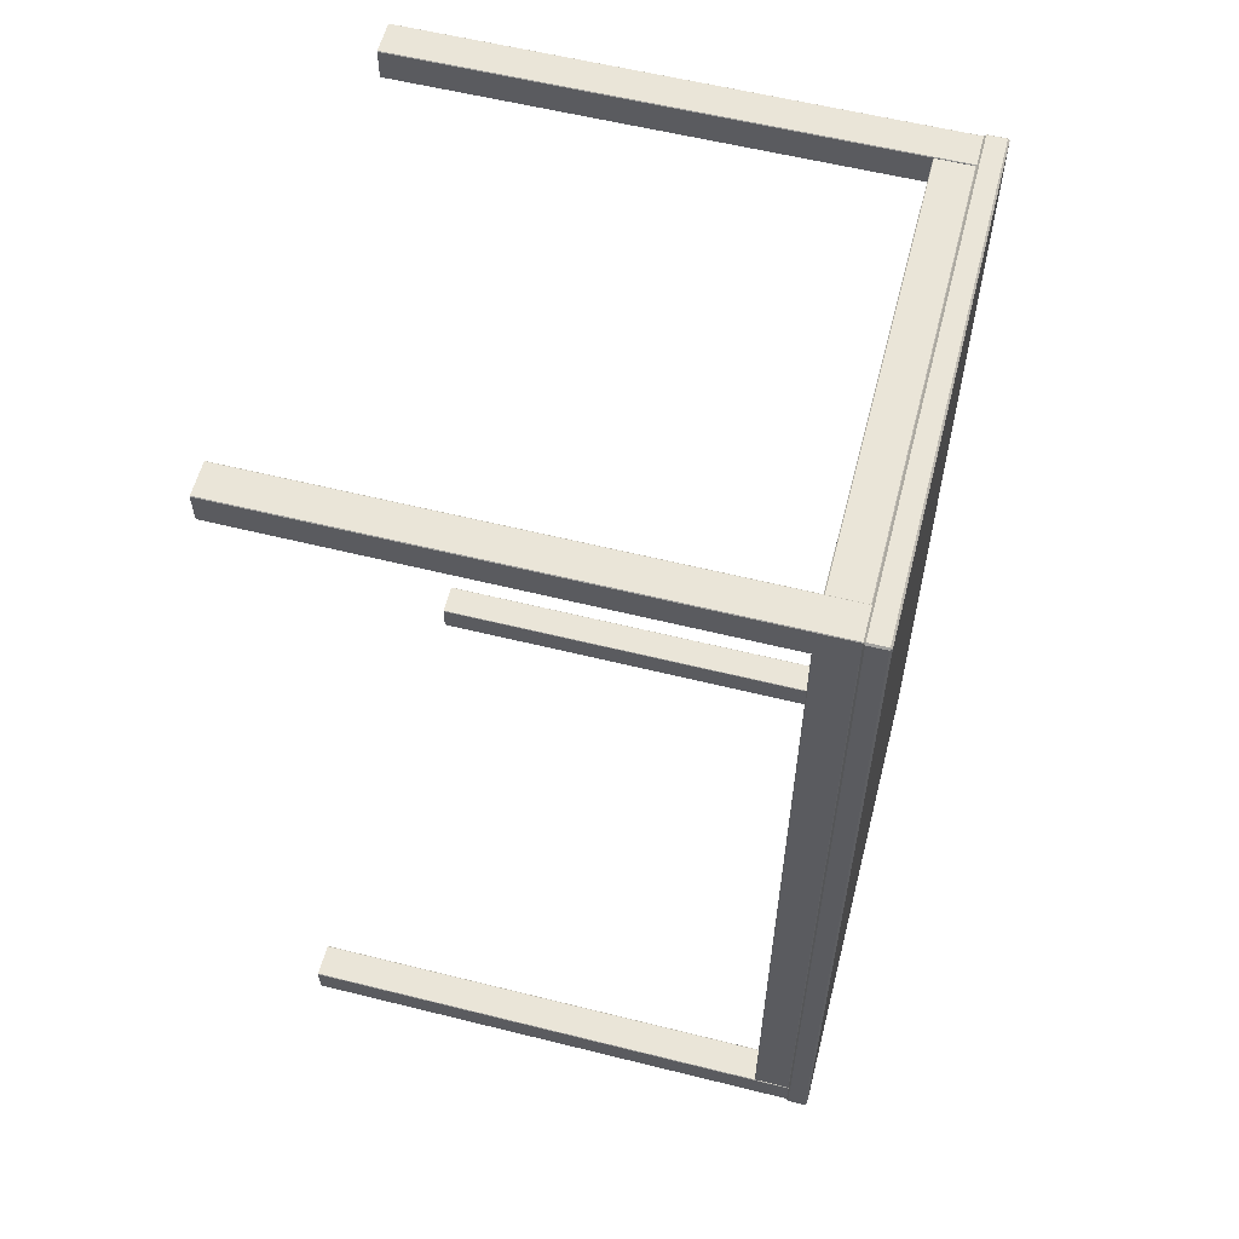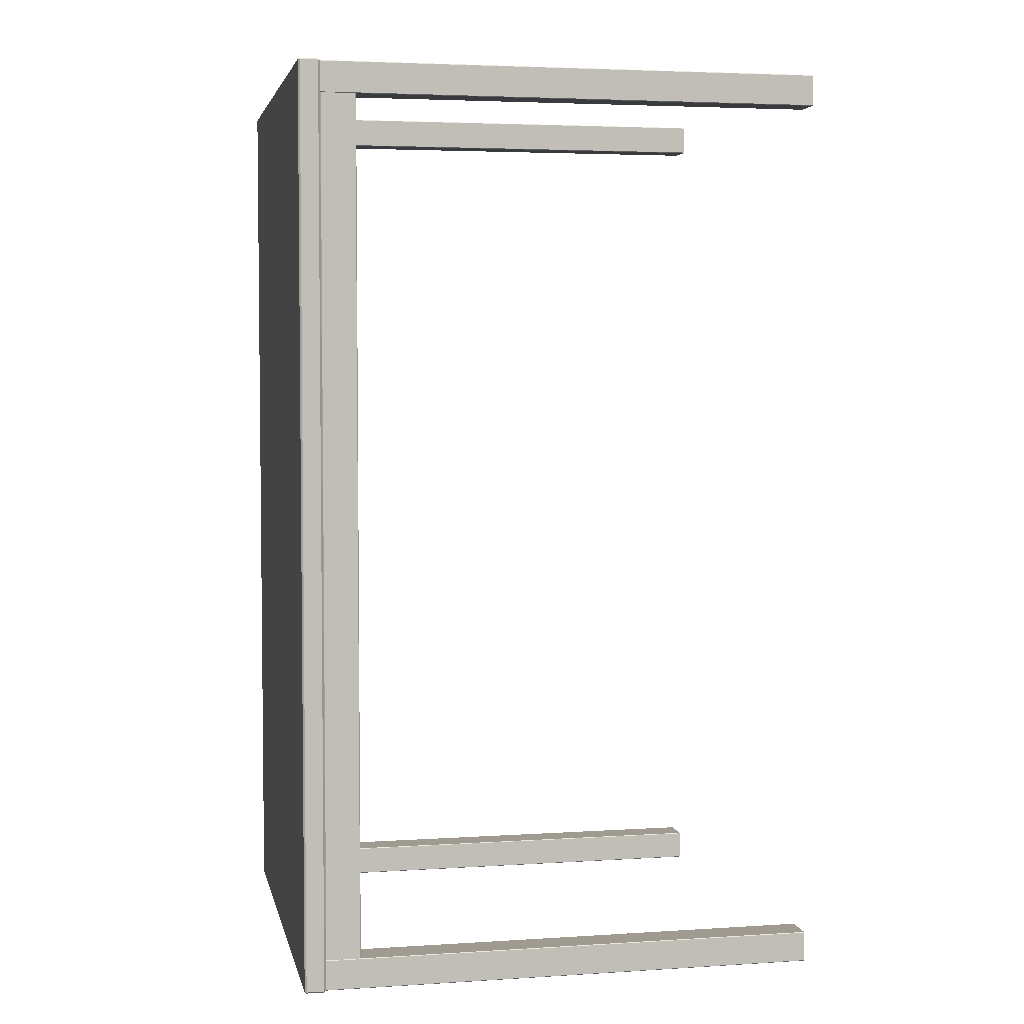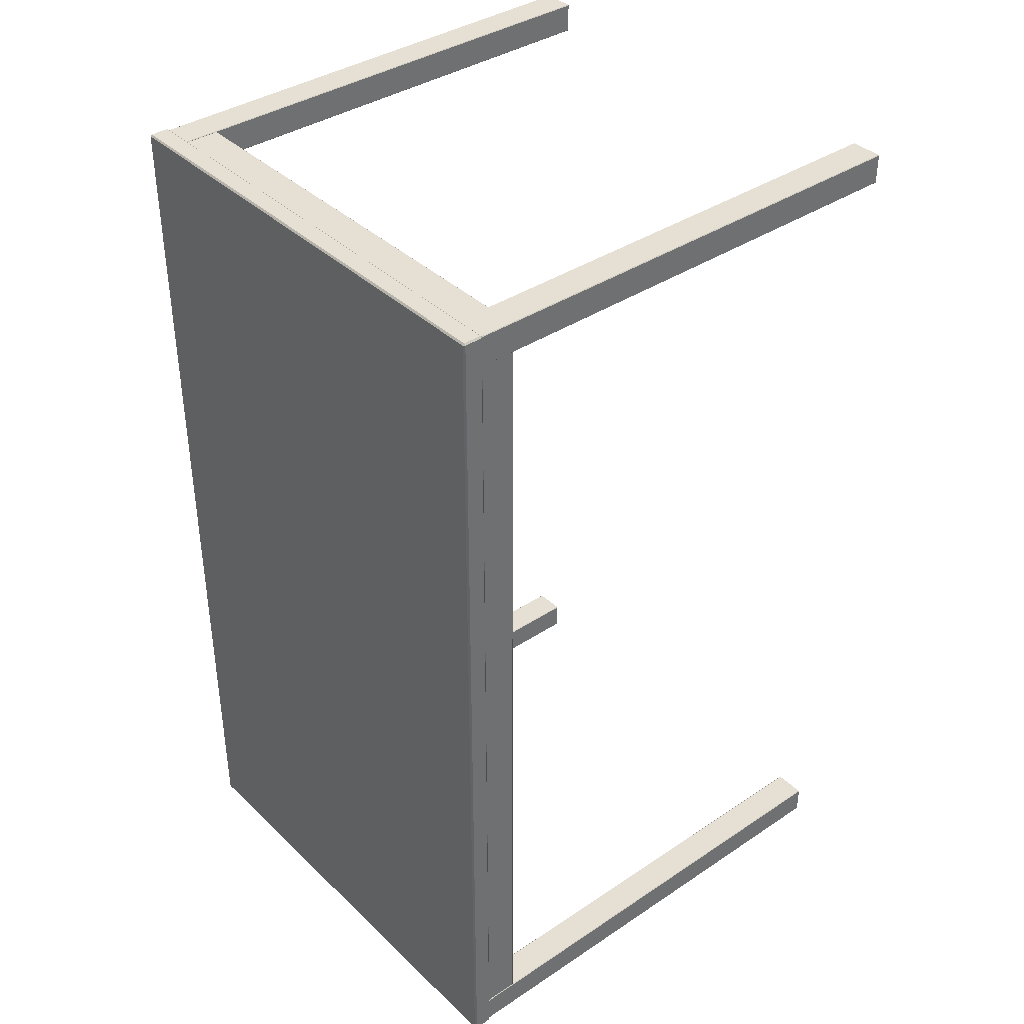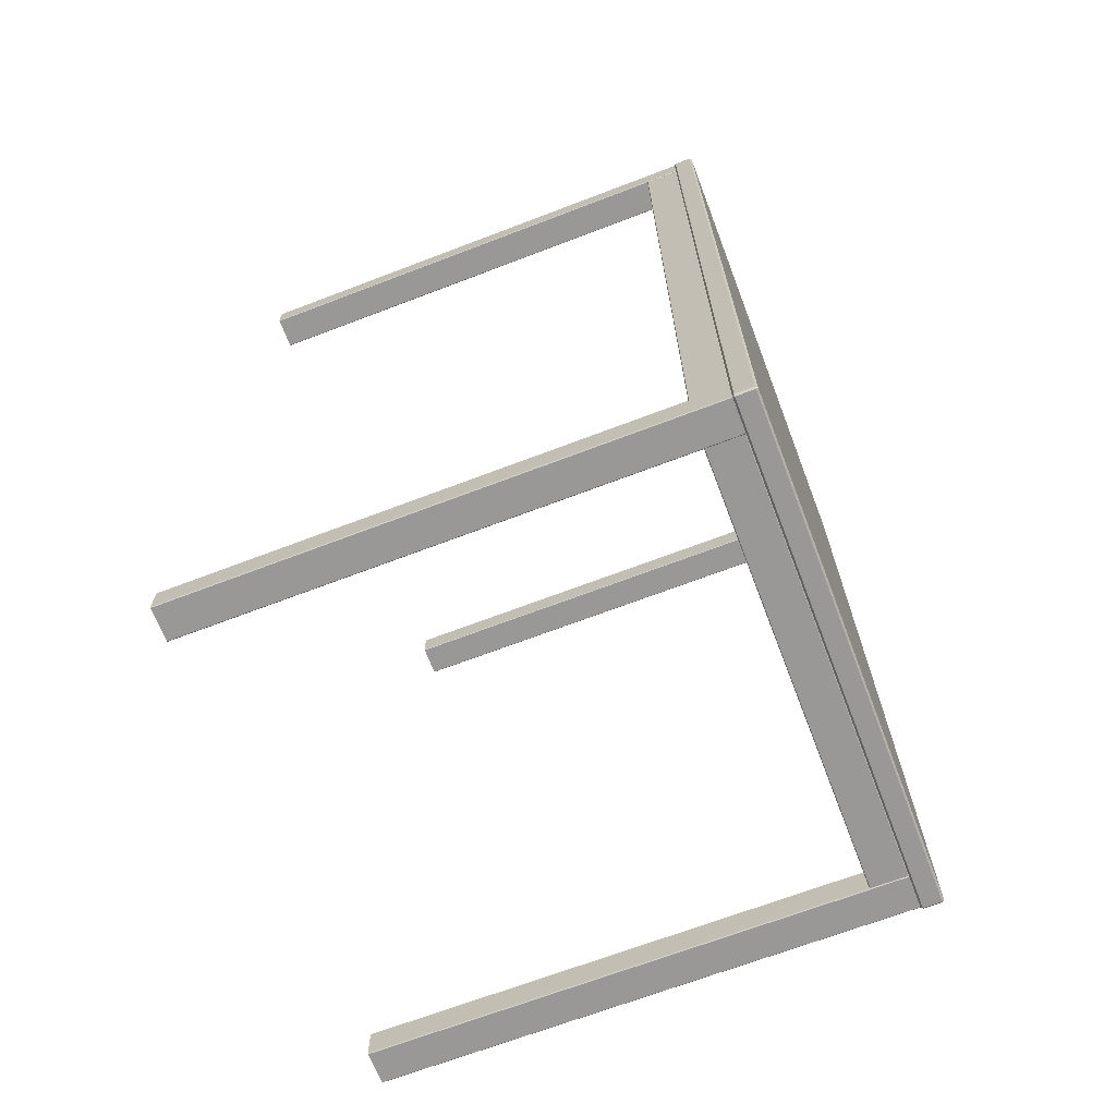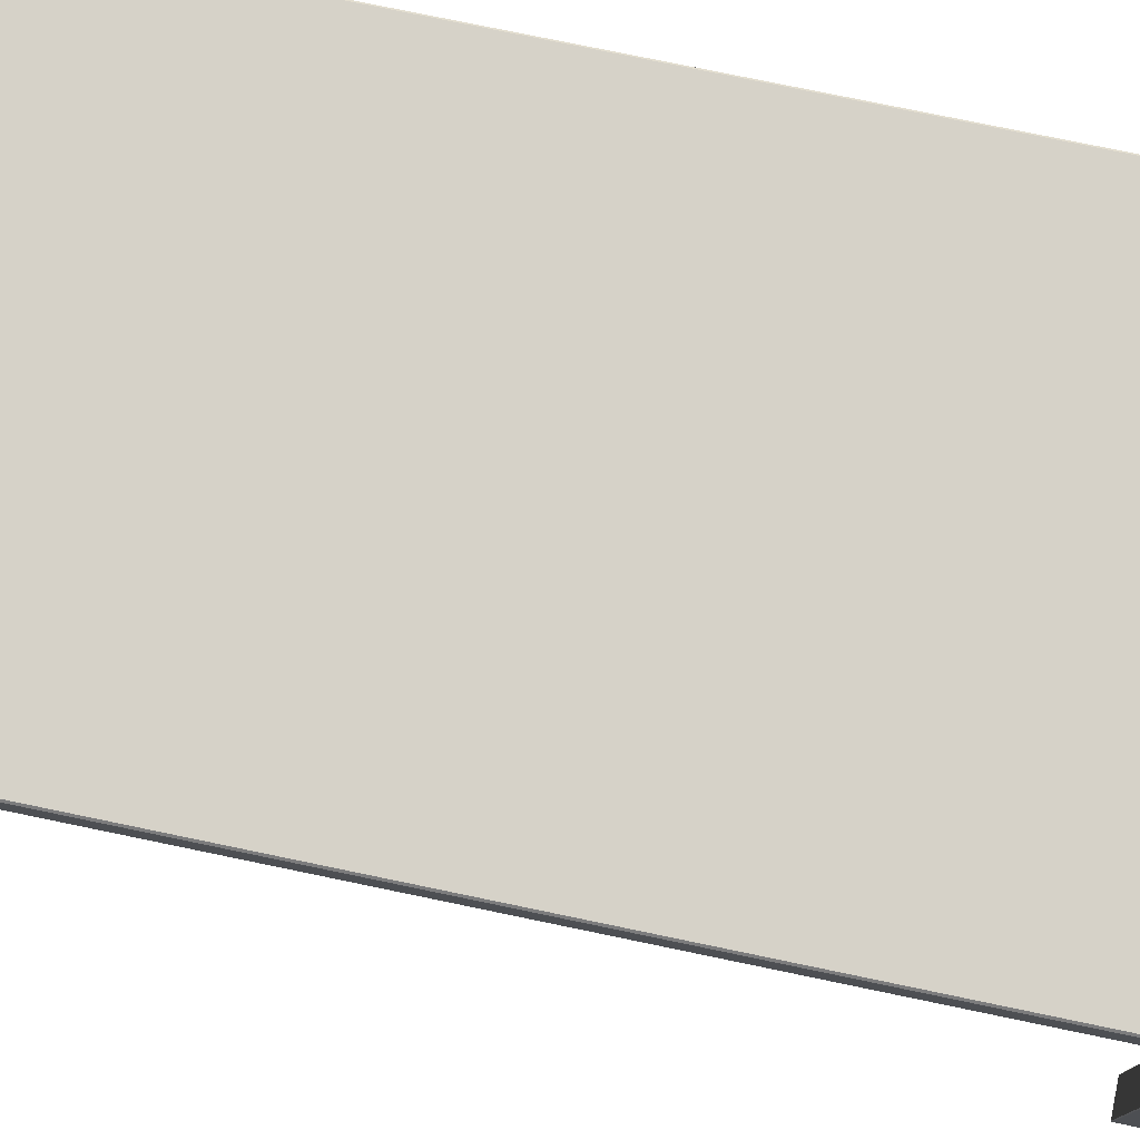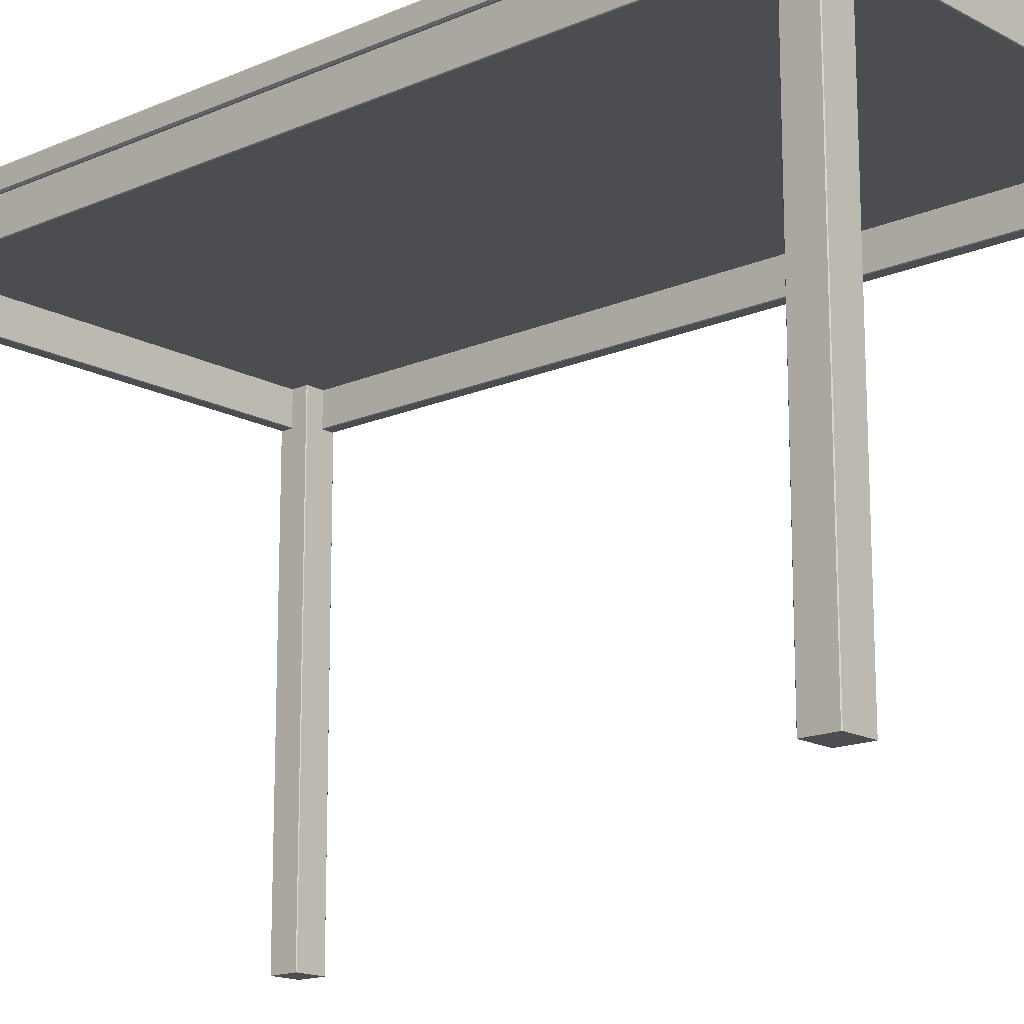
<metadata>
{"format":"obj","ext":"obj","renderer":"f3d","projection":"perspective","resolution":1024,"background":"white","views":[{"elev":58.7,"azim":104.4,"up":"+Z"},{"elev":4.1,"azim":-101.7,"up":"+Z"},{"elev":38.1,"azim":-130.1,"up":"+Z"},{"elev":-68.6,"azim":110.9,"up":"+Z"},{"elev":77.5,"azim":-78.3,"up":"+Y"},{"elev":-16.0,"azim":132.0,"up":"+Y"}]}
</metadata>
<code>
g Frame_1
v 905.1 66.1 585.3
v 905.1 66.1 706.2
v 905.1 70.9 706.2
v 905.1 70.9 585.3
v 906.9 66 585.3
v 906.9 66 706.2
v 905.2 66 706.2
v 905.2 66 585.3
v 907 66.1 706.2
v 907 70.9 706.2
v 906.9 71 706.2
v 905.2 71 706.2
v 905.2 71 585.3
v 906.9 71 585.3
v 907 70.9 585.3
v 907 66.1 585.3
v 837.6 66.1 585.3
v 837.6 66.1 706.2
v 837.6 70.9 706.2
v 837.6 70.9 585.3
v 839.4 66 585.3
v 839.4 66 706.2
v 837.7 66 706.2
v 837.7 66 585.3
v 839.5 66.1 706.2
v 839.5 70.9 706.2
v 839.4 71 706.2
v 837.7 71 706.2
v 837.7 71 585.3
v 839.4 71 585.3
v 839.5 70.9 585.3
v 839.5 66.1 585.3
v 842.2 66.1 582.8
v 902.4 66.1 582.8
v 902.4 70.9 582.8
v 842.2 70.9 582.8
v 842.2 66 581.2
v 902.4 66 581.2
v 902.4 66 582.8
v 842.2 66 582.8
v 902.4 66.1 581.1
v 902.4 70.9 581.1
v 902.4 71 581.2
v 902.4 71 582.8
v 842.2 71 582.8
v 842.2 71 581.2
v 842.2 70.9 581.1
v 842.2 66.1 581.1
v 842.2 66.1 710.4
v 902.4 66.1 710.4
v 902.4 70.9 710.4
v 842.2 70.9 710.4
v 842.2 66 708.8
v 902.4 66 708.8
v 902.4 66 710.3
v 842.2 66 710.3
v 902.4 66.1 708.7
v 902.4 70.9 708.7
v 902.4 71 708.8
v 902.4 71 710.3
v 842.2 71 710.3
v 842.2 71 708.8
v 842.2 70.9 708.7
v 842.2 66.1 708.7
f 1 2 3
f 1 3 4
f 5 6 7
f 5 7 8
f 2 7 6
f 2 6 9
f 2 9 10
f 2 10 11
f 2 11 12
f 2 12 3
f 13 12 11
f 13 11 14
f 15 10 9
f 15 9 16
f 4 3 12
f 4 12 13
f 10 15 14
f 10 14 11
f 6 5 16
f 6 16 9
f 2 1 8
f 2 8 7
f 4 13 14
f 4 14 15
f 4 15 16
f 4 16 5
f 4 5 8
f 4 8 1
f 17 18 19
f 17 19 20
f 21 22 23
f 21 23 24
f 18 23 22
f 18 22 25
f 18 25 26
f 18 26 27
f 18 27 28
f 18 28 19
f 29 28 27
f 29 27 30
f 31 26 25
f 31 25 32
f 20 19 28
f 20 28 29
f 26 31 30
f 26 30 27
f 22 21 32
f 22 32 25
f 18 17 24
f 18 24 23
f 20 29 30
f 20 30 31
f 20 31 32
f 20 32 21
f 20 21 24
f 20 24 17
f 33 34 35
f 33 35 36
f 37 38 39
f 37 39 40
f 34 39 38
f 34 38 41
f 34 41 42
f 34 42 43
f 34 43 44
f 34 44 35
f 45 44 43
f 45 43 46
f 47 42 41
f 47 41 48
f 36 35 44
f 36 44 45
f 42 47 46
f 42 46 43
f 38 37 48
f 38 48 41
f 34 33 40
f 34 40 39
f 36 45 46
f 36 46 47
f 36 47 48
f 36 48 37
f 36 37 40
f 36 40 33
f 49 50 51
f 49 51 52
f 53 54 55
f 53 55 56
f 50 55 54
f 50 54 57
f 50 57 58
f 50 58 59
f 50 59 60
f 50 60 51
f 61 60 59
f 61 59 62
f 63 58 57
f 63 57 64
f 52 51 60
f 52 60 61
f 58 63 62
f 58 62 59
f 54 53 64
f 54 64 57
f 50 49 56
f 50 56 55
f 52 61 62
f 52 62 63
f 52 63 64
f 52 64 53
f 52 53 56
f 52 56 49
g Feet_2
v 902.4 -0 710.5
v 902.4 71 710.5
v 902.4 71 706.3
v 902.4 -0 706.3
v 907 -0 710.5
v 907 71 710.5
v 902.5 71 710.5
v 902.5 -0 710.5
v 907.1 71 710.5
v 907.1 71 706.3
v 907 71 706.2
v 902.5 71 706.2
v 902.5 -0 706.2
v 907 -0 706.2
v 907.1 -0 706.3
v 907.1 -0 710.5
v 837.5 -0 710.5
v 837.5 71 710.5
v 837.5 71 706.3
v 837.5 -0 706.3
v 842.1 -0 710.5
v 842.1 71 710.5
v 837.6 71 710.5
v 837.6 -0 710.5
v 842.2 71 710.5
v 842.2 71 706.3
v 842.1 71 706.2
v 837.6 71 706.2
v 837.6 -0 706.2
v 842.1 -0 706.2
v 842.2 -0 706.3
v 842.2 -0 710.5
v 902.4 -0 585.2
v 902.4 71 585.2
v 902.4 71 581.1
v 902.4 -0 581.1
v 907 -0 585.3
v 907 71 585.3
v 902.5 71 585.3
v 902.5 -0 585.3
v 907.1 71 585.2
v 907.1 71 581.1
v 907 71 581
v 902.5 71 581
v 902.5 -0 581
v 907 -0 581
v 907.1 -0 581.1
v 907.1 -0 585.2
v 837.5 -0 585.2
v 837.5 71 585.2
v 837.5 71 581.1
v 837.5 -0 581.1
v 842.1 -0 585.3
v 842.1 71 585.3
v 837.6 71 585.3
v 837.6 -0 585.3
v 842.2 71 585.2
v 842.2 71 581.1
v 842.1 71 581
v 837.6 71 581
v 837.6 -0 581
v 842.1 -0 581
v 842.2 -0 581.1
v 842.2 -0 585.2
f 65 66 67
f 65 67 68
f 69 70 71
f 69 71 72
f 66 71 70
f 66 70 73
f 66 73 74
f 66 74 75
f 66 75 76
f 66 76 67
f 77 76 75
f 77 75 78
f 79 74 73
f 79 73 80
f 68 67 76
f 68 76 77
f 74 79 78
f 74 78 75
f 70 69 80
f 70 80 73
f 66 65 72
f 66 72 71
f 68 77 78
f 68 78 79
f 68 79 80
f 68 80 69
f 68 69 72
f 68 72 65
f 81 82 83
f 81 83 84
f 85 86 87
f 85 87 88
f 82 87 86
f 82 86 89
f 82 89 90
f 82 90 91
f 82 91 92
f 82 92 83
f 93 92 91
f 93 91 94
f 95 90 89
f 95 89 96
f 84 83 92
f 84 92 93
f 90 95 94
f 90 94 91
f 86 85 96
f 86 96 89
f 82 81 88
f 82 88 87
f 84 93 94
f 84 94 95
f 84 95 96
f 84 96 85
f 84 85 88
f 84 88 81
f 97 98 99
f 97 99 100
f 101 102 103
f 101 103 104
f 98 103 102
f 98 102 105
f 98 105 106
f 98 106 107
f 98 107 108
f 98 108 99
f 109 108 107
f 109 107 110
f 111 106 105
f 111 105 112
f 100 99 108
f 100 108 109
f 106 111 110
f 106 110 107
f 102 101 112
f 102 112 105
f 98 97 104
f 98 104 103
f 100 109 110
f 100 110 111
f 100 111 112
f 100 112 101
f 100 101 104
f 100 104 97
f 113 114 115
f 113 115 116
f 117 118 119
f 117 119 120
f 114 119 118
f 114 118 121
f 114 121 122
f 114 122 123
f 114 123 124
f 114 124 115
f 125 124 123
f 125 123 126
f 127 122 121
f 127 121 128
f 116 115 124
f 116 124 125
f 122 127 126
f 122 126 123
f 118 117 128
f 118 128 121
f 114 113 120
f 114 120 119
f 116 125 126
f 116 126 127
f 116 127 128
f 116 128 117
f 116 117 120
f 116 120 113
g Table_3
v 837.3 71.25 710.5
v 837.3 73.75 710.5
v 837.3 73.75 581
v 837.3 71.25 581
v 907.1 71.25 710.8
v 907.1 73.75 710.8
v 837.5 73.75 710.8
v 837.5 71.25 710.8
v 907.1 74 710.5
v 907.1 74 581
v 837.5 74 581
v 837.5 74 710.5
v 837.5 71.25 580.8
v 837.5 73.75 580.8
v 907.1 73.75 580.8
v 907.1 71.25 580.8
v 907.3 71.25 581
v 907.3 73.75 581
v 907.3 73.75 710.5
v 907.3 71.25 710.5
v 837.5 71 581
v 907.1 71 581
v 837.5 71 710.5
v 907.1 71 710.5
f 129 130 131
f 129 131 132
f 133 134 135
f 133 135 136
f 137 138 139
f 137 139 140
f 141 142 143
f 141 143 144
f 145 146 147
f 145 147 148
f 149 132 141
f 131 139 142
f 150 144 145
f 138 146 143
f 151 136 129
f 140 130 135
f 152 148 133
f 137 134 147
f 150 149 141
f 150 141 144
f 132 131 142
f 132 142 141
f 139 138 143
f 139 143 142
f 146 145 144
f 146 144 143
f 152 150 145
f 152 145 148
f 138 137 147
f 138 147 146
f 134 133 148
f 134 148 147
f 151 152 133
f 151 133 136
f 137 140 135
f 137 135 134
f 130 129 136
f 130 136 135
f 149 151 129
f 149 129 132
f 140 139 131
f 140 131 130
f 150 152 151
f 150 151 149

</code>
